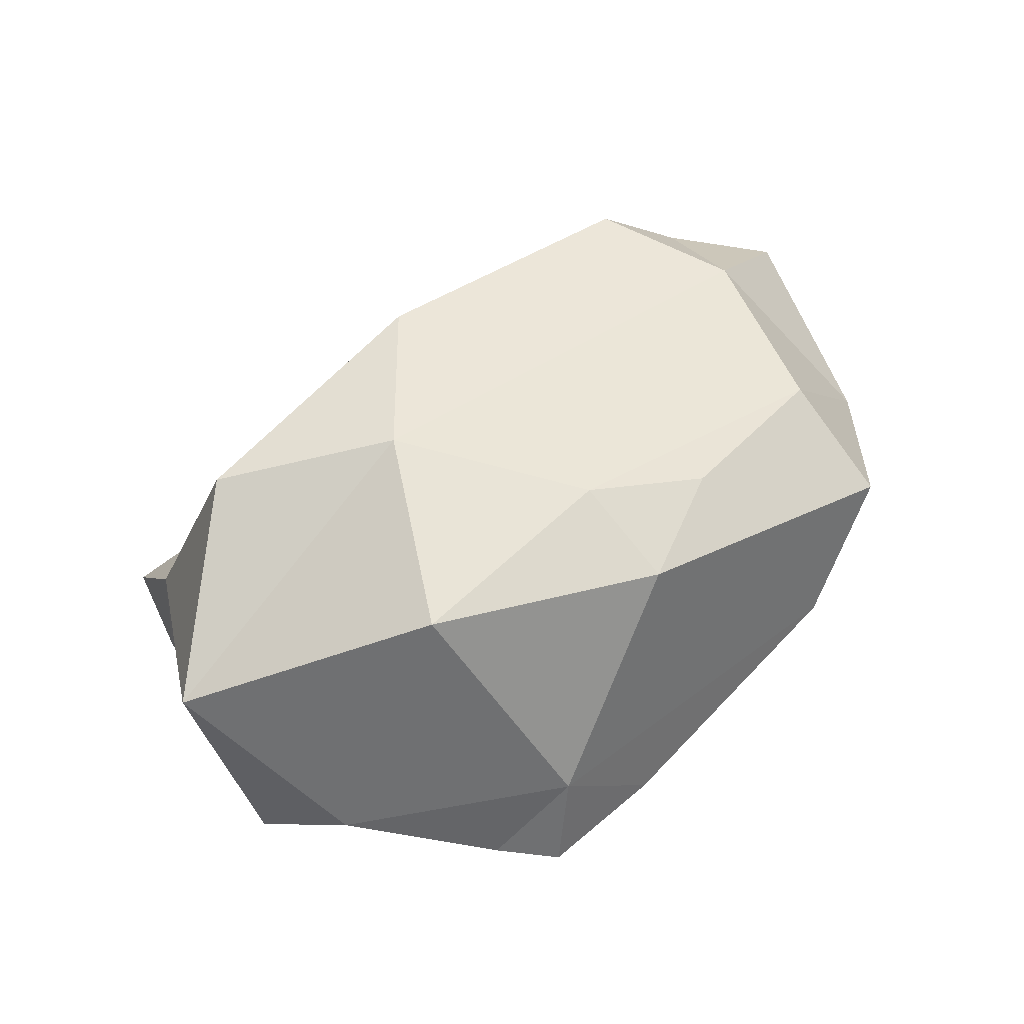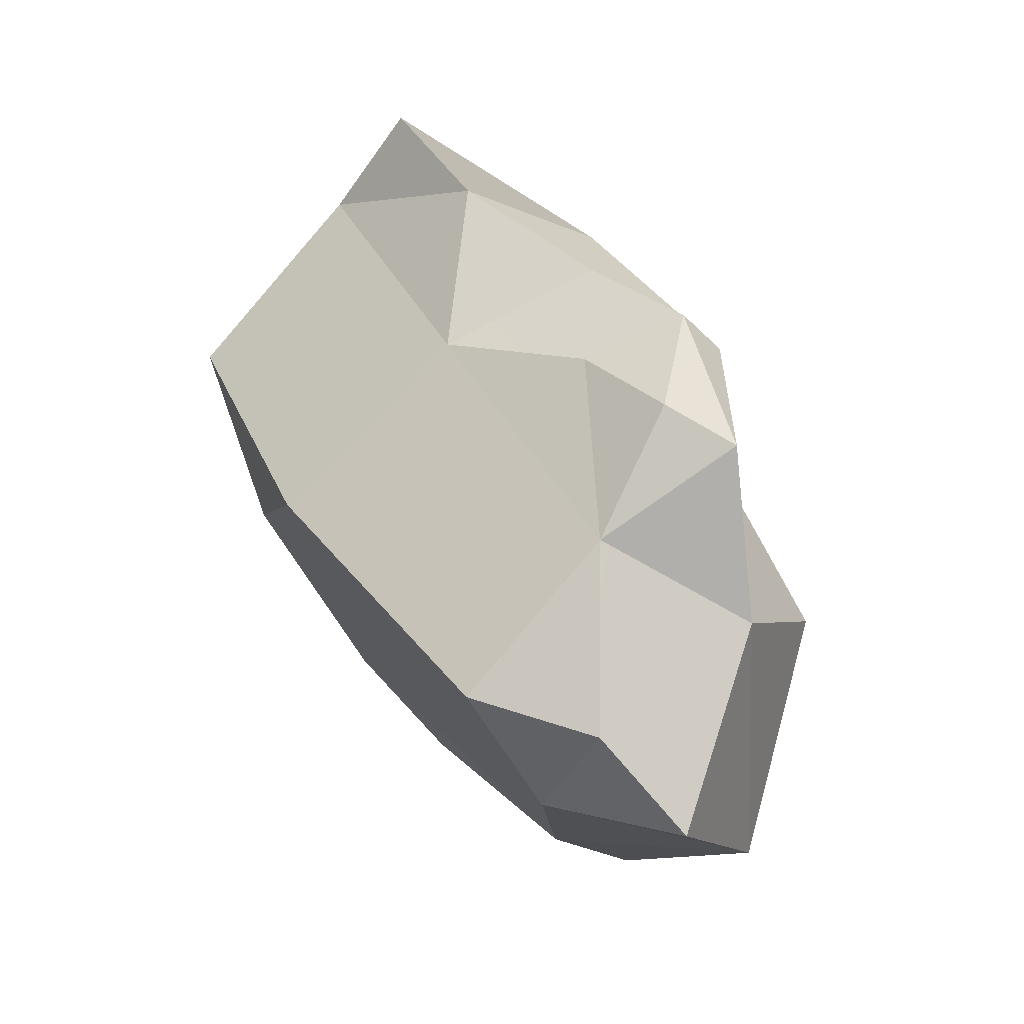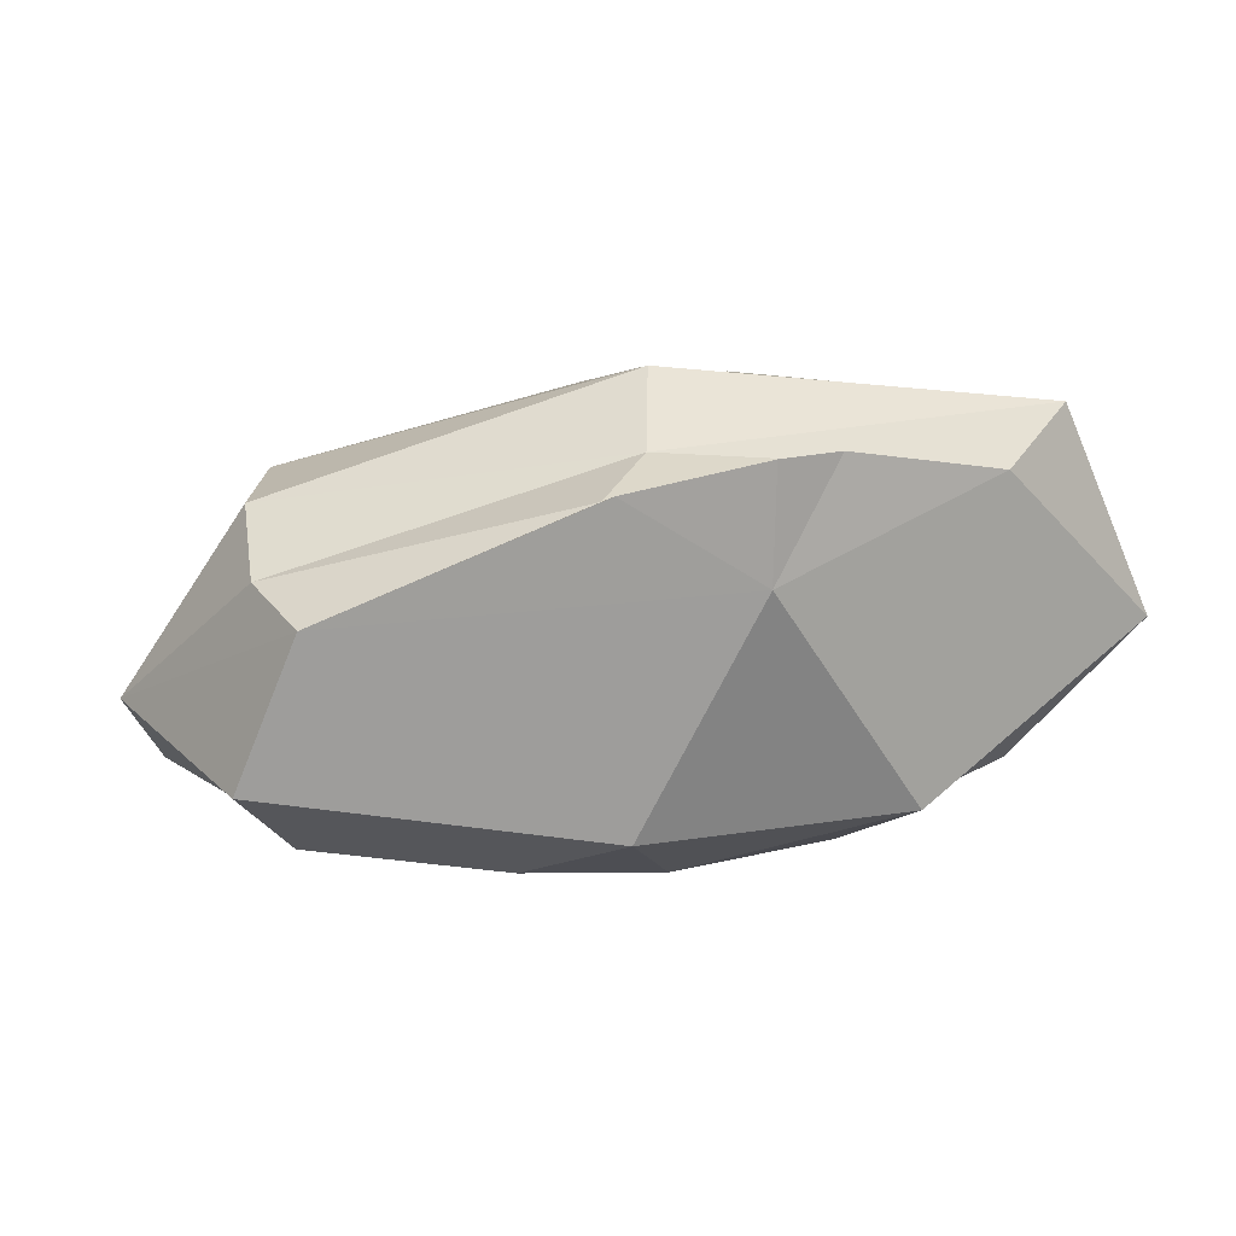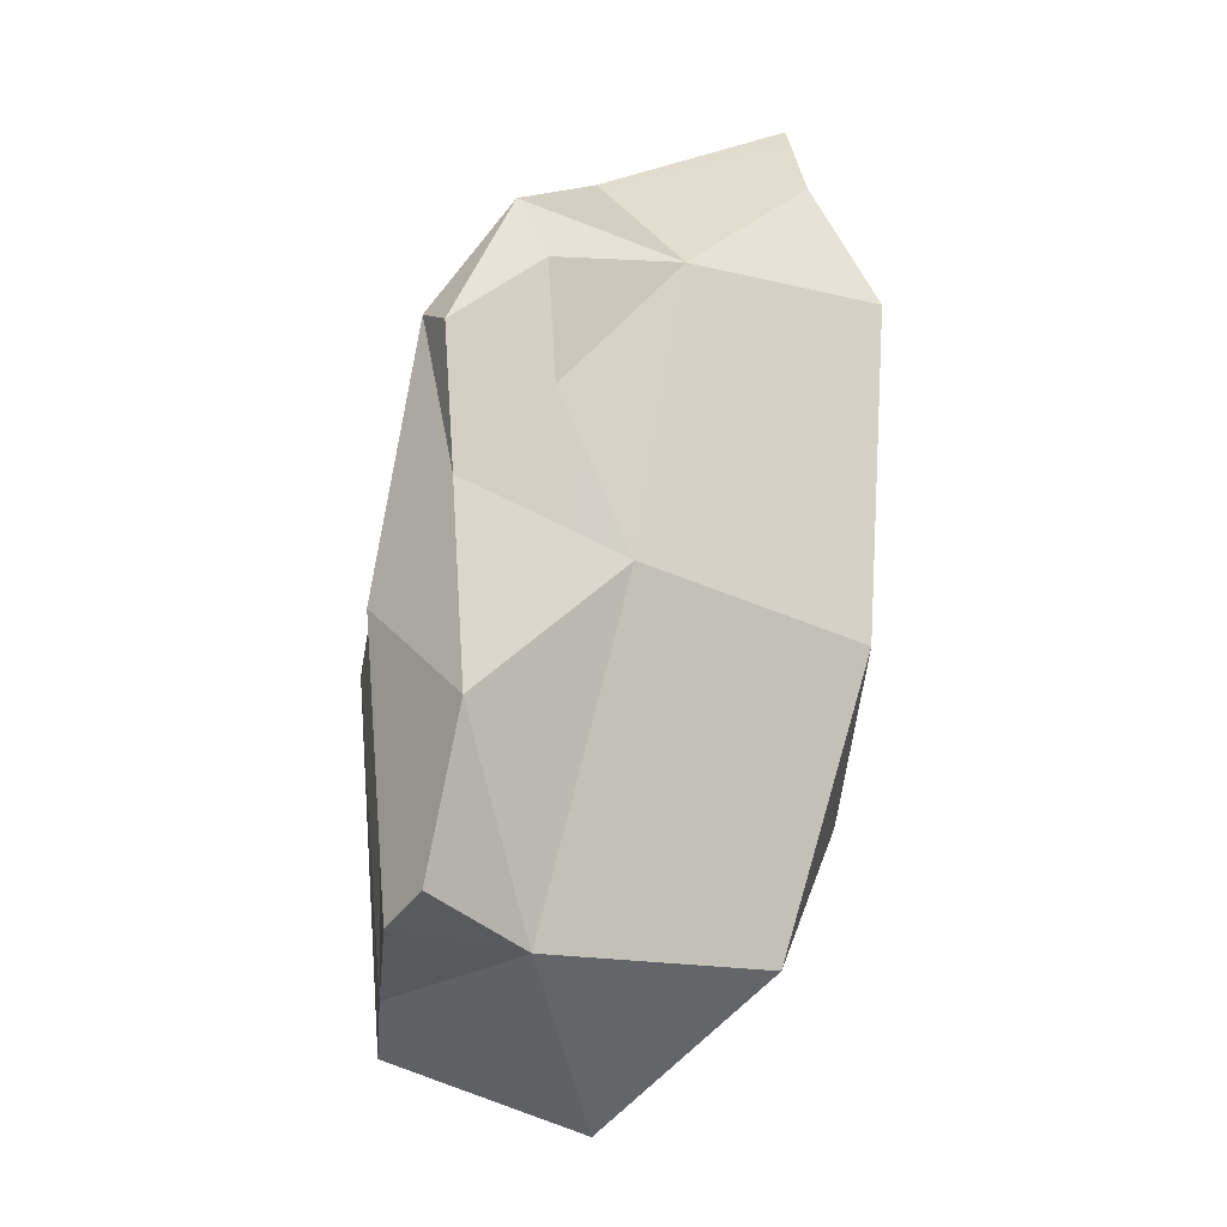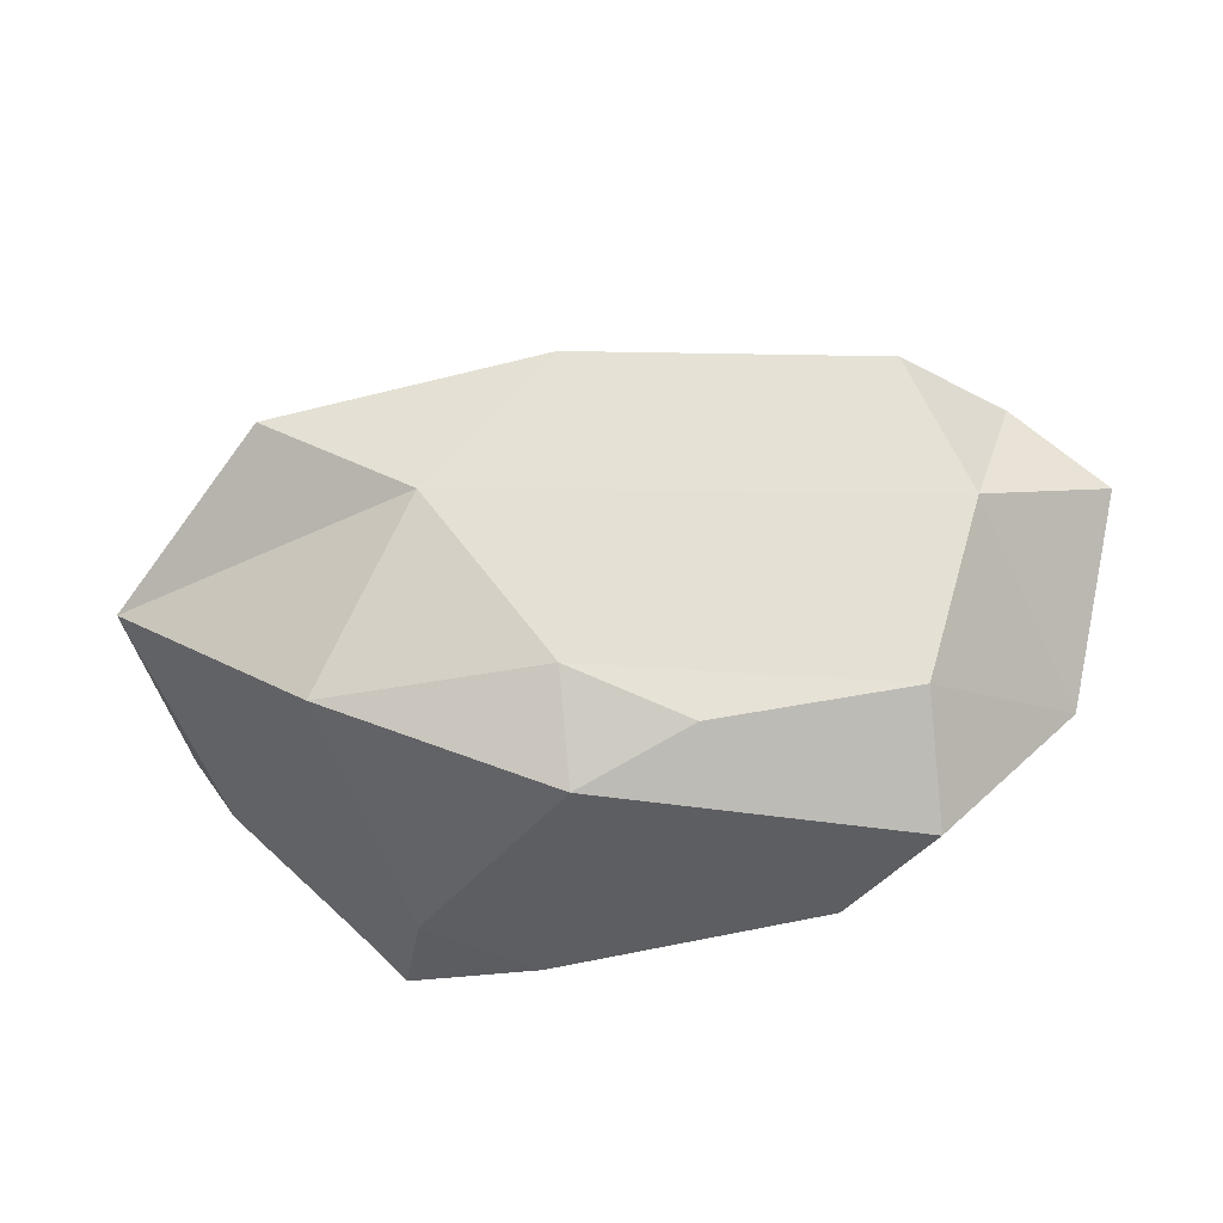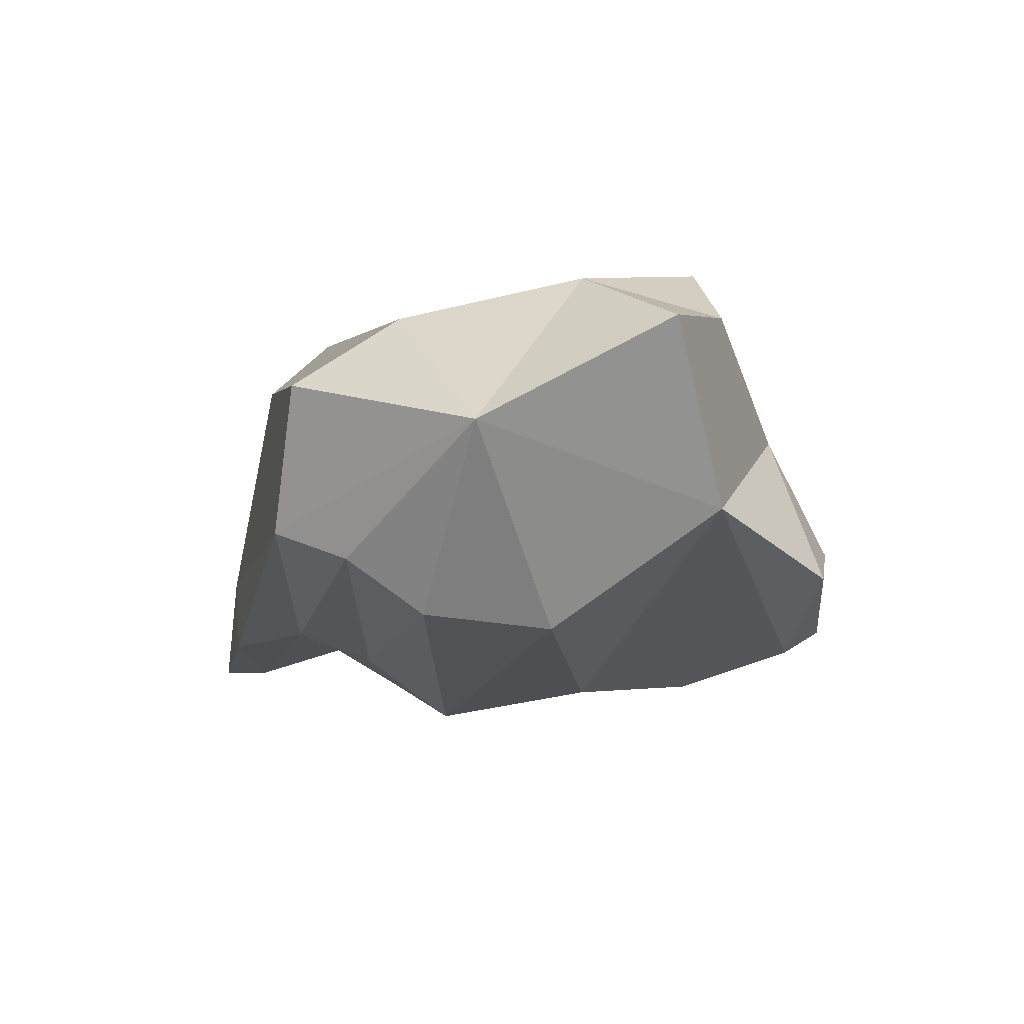
<metadata>
{"format":"obj","ext":"obj","renderer":"f3d","projection":"perspective","resolution":1024,"background":"white","views":[{"elev":43.7,"azim":148.5,"up":"+Y"},{"elev":58.5,"azim":-123.2,"up":"+Z"},{"elev":-79.0,"azim":7.6,"up":"+Z"},{"elev":62.0,"azim":97.3,"up":"+Z"},{"elev":56.5,"azim":-171.4,"up":"+Y"},{"elev":-10.7,"azim":-92.2,"up":"+Y"}]}
</metadata>
<code>
o RocaParticula03_Cubo.016_Cubo.022
v -0.07381 -0.02002 0.1609
v -0.1327 0.01929 0.1329
v -0.1245 -0.05846 0.1328
v -0.05041 -0.06493 0.1887
v 0.198 -0.01857 0.01148
v 0.1488 0.04071 0.06774
v 0.1665 -0.04191 0.1038
v 0.1685 -0.09712 0.04266
v 0.1647 -0.07595 0.1436
v 0.1492 -0.08417 -0.03437
v 0.1066 0.02645 -0.0415
v 0.07983 0.05517 0.03611
v 0.0642 -0.06302 -0.08111
v 0.07069 -0.1048 -0.08461
v -0.09224 -0.06424 -0.05052
v -0.1725 -0.0332 0.03153
v -0.1241 -0.008609 -0.04257
v -0.1233 0.03863 0.07663
v -0.1128 0.02334 0.000936
v -0.1127 -0.1008 0.01174
v -0.1763 0.00811 0.1098
v 0.04241 -0.02363 0.1519
v 0.0289 -0.08598 0.1722
v 0.01836 0.04254 -0.02213
v 0.008326 0.02046 -0.0612
v -0.08812 0.05096 0.1274
v -0.008289 -0.05683 0.1755
v -0.03327 0.03278 -0.03281
v 0.03929 0.05947 0.1037
v -0.07795 -0.07994 0.1824
v 0.02974 -0.1034 -0.01426
v -0.1098 -0.07763 -0.02004
v 0.1021 -0.07193 0.1584
v -0.1097 -0.1062 0.06394
v 0.007294 -0.1202 0.08456
v 0.03401 -0.1291 0.02209
v 0.01303 -0.09311 -0.04592
v 0.1748 -0.1004 -0.003232
v 0.1667 -0.09062 0.11
v 0.09295 -0.1025 -0.06859
v -0.02021 -0.09546 0.1897
v 0.01839 -0.09854 -0.07487
v -0.03222 -0.1061 0.1727
v 0.06476 -0.1114 0.1387
f 1 2 3
f 4 1 30
f 5 6 7
f 7 8 5
f 38 10 5
f 15 13 42
f 16 17 15
f 18 19 16
f 16 19 17
f 32 20 16
f 16 21 18
f 2 1 26
f 20 31 36
f 3 43 30
f 27 22 1
f 27 1 4
f 23 27 41
f 27 23 22
f 11 5 10 13
f 5 12 6
f 40 14 13
f 17 25 13 15
f 13 25 11
f 28 25 17 19
f 7 6 29 22
f 12 29 6
f 18 12 24 19
f 29 12 18 26
f 22 29 26 1
f 44 43 3 35
f 20 36 34
f 10 31 37
f 37 32 15
f 37 31 32
f 31 20 32
f 34 35 3
f 34 36 35
f 36 8 35
f 40 42 14
f 39 44 35 8
f 9 33 44 39
f 33 23 43 44
f 10 40 13
f 27 4 41
f 30 41 4
f 30 43 41
f 43 23 41
f 36 38 8
f 36 31 38
f 31 10 38
f 22 23 33
f 15 32 16
f 13 14 42
f 8 38 5
f 1 3 30
f 39 8 7
f 5 11 12
f 34 3 16
f 9 7 33
f 24 11 25
f 16 3 21
f 18 21 2
f 21 3 2
f 24 25 28
f 12 11 24
f 24 28 19
f 18 2 26
f 10 37 40
f 40 37 42
f 37 15 42
f 7 22 33
f 20 34 16
f 9 39 7

</code>
